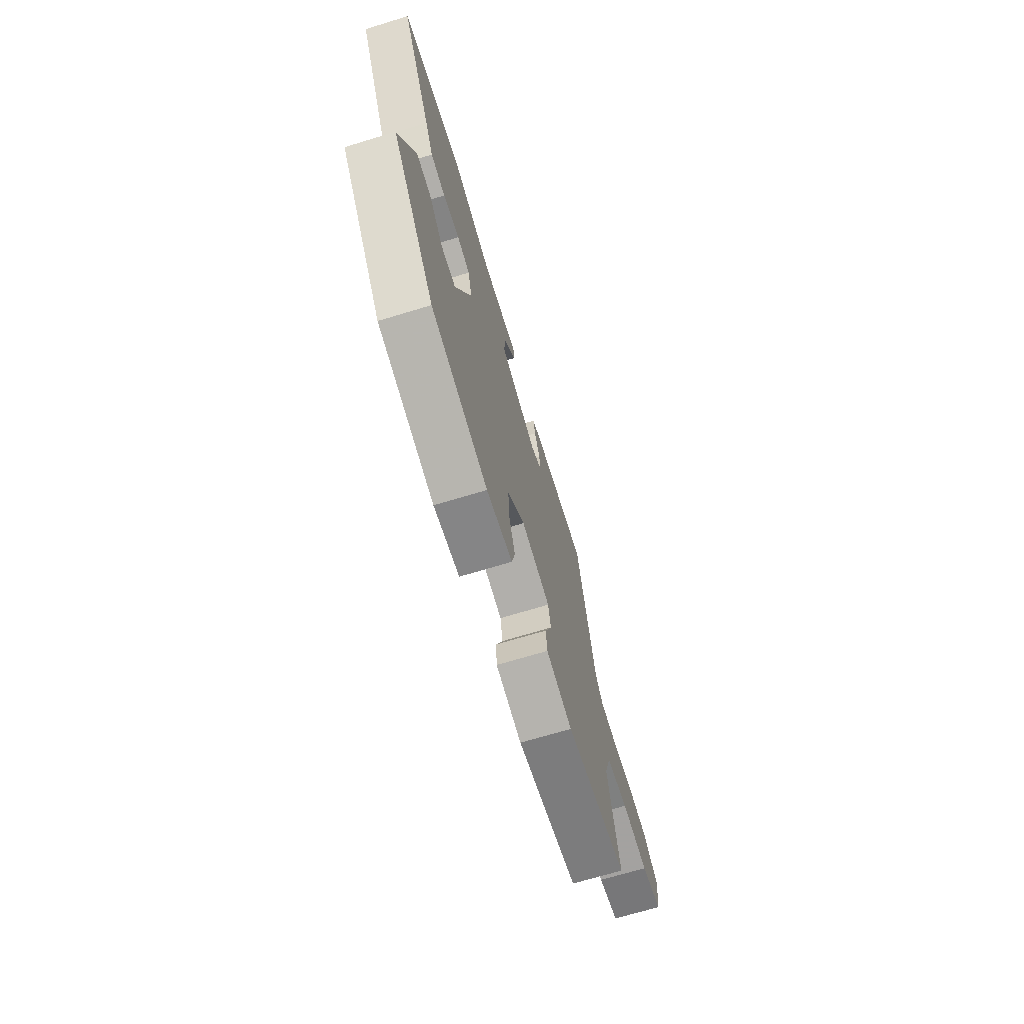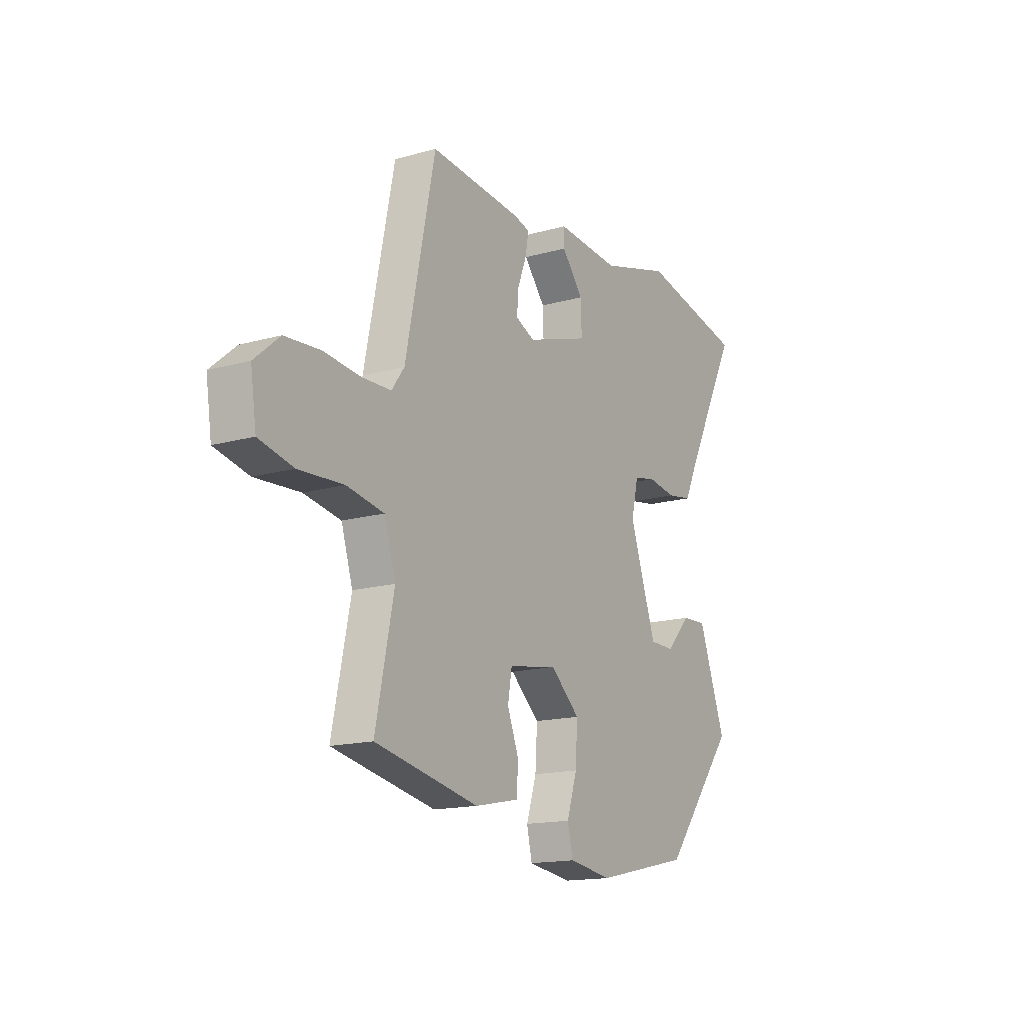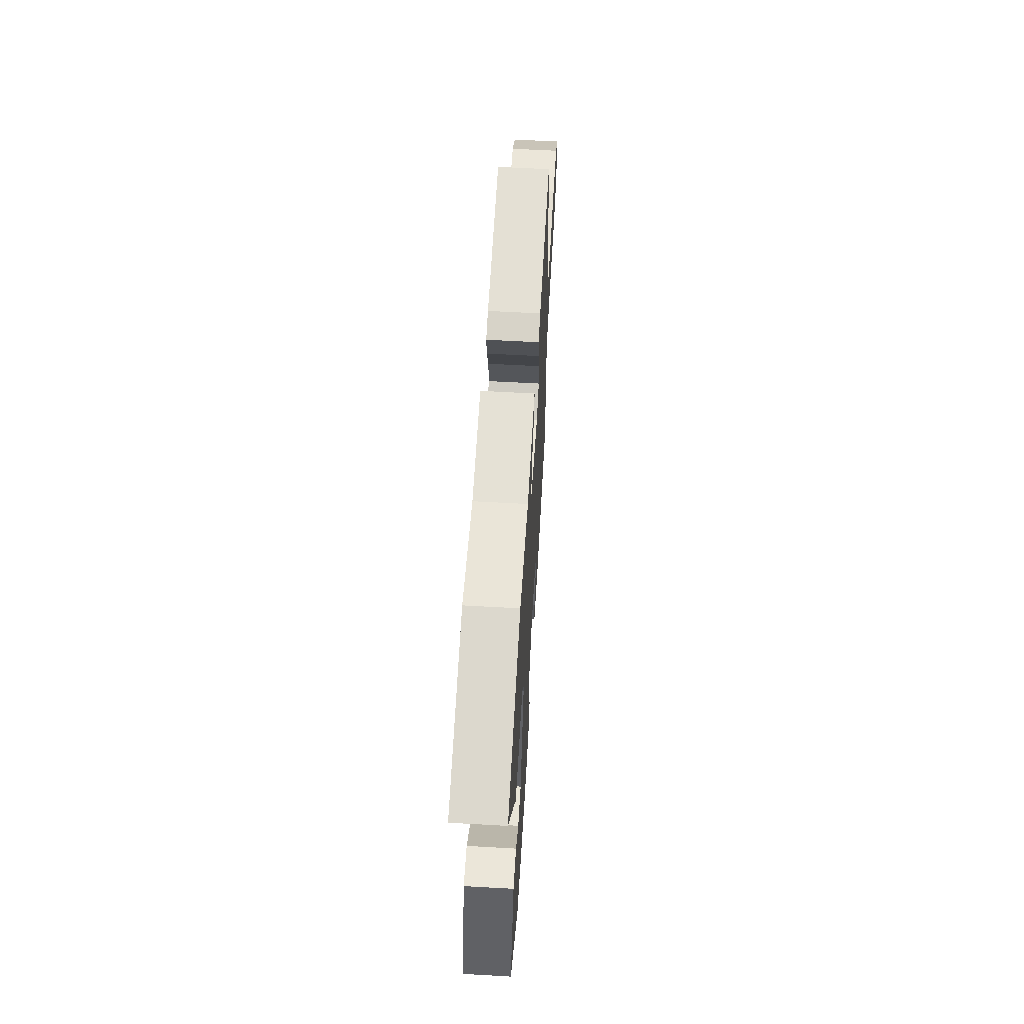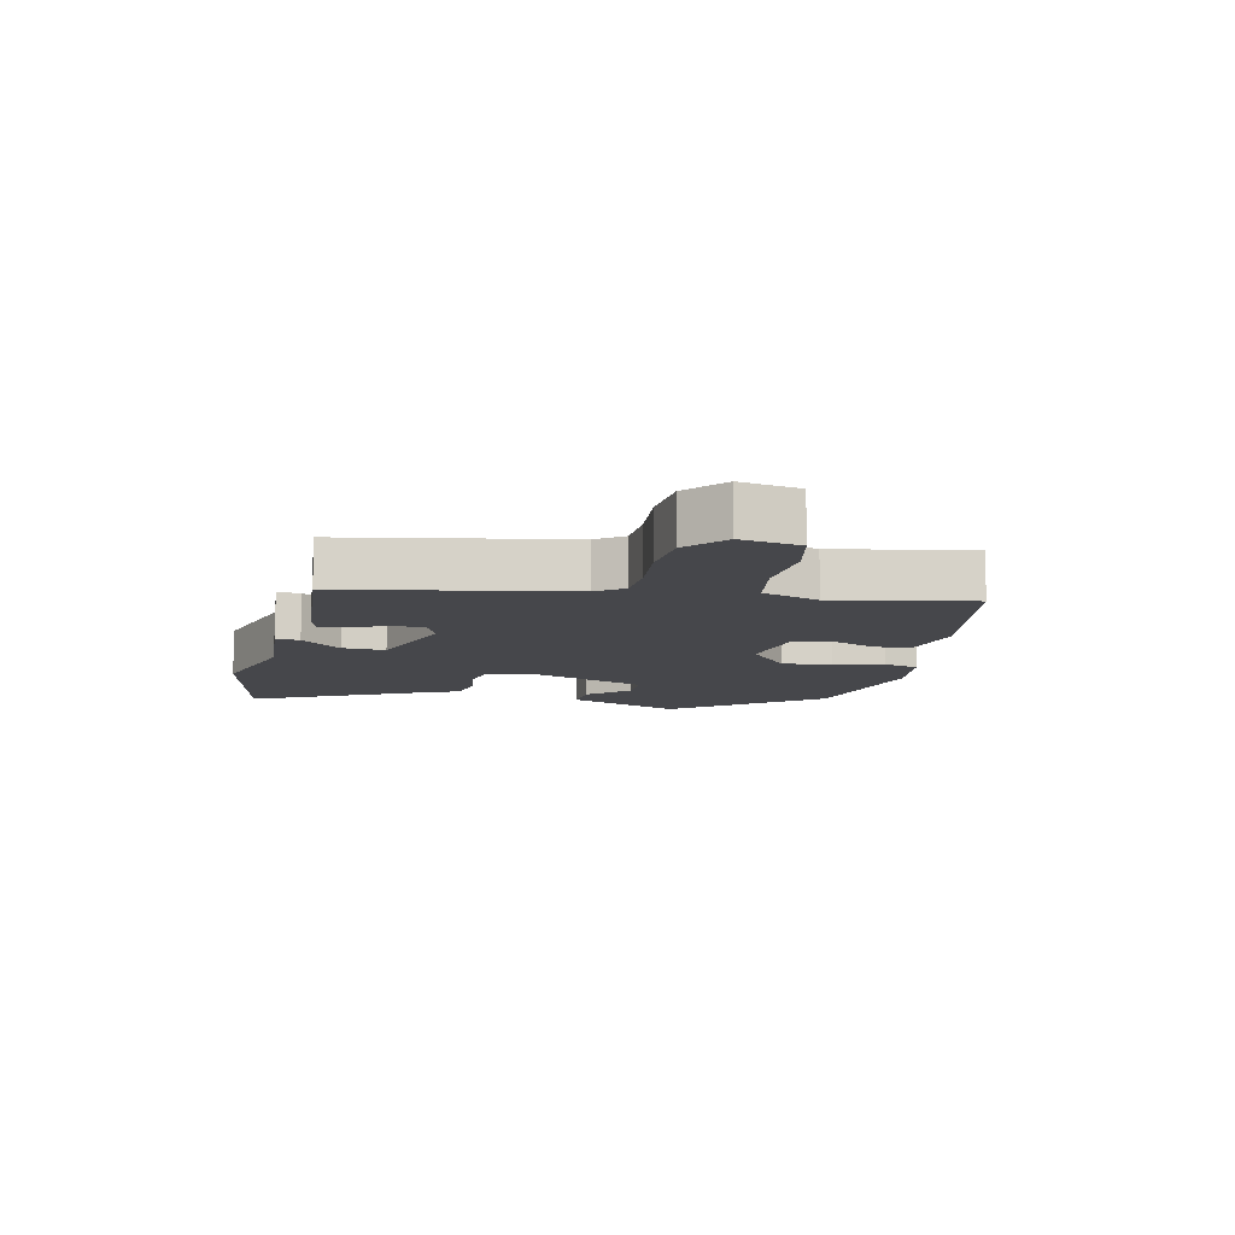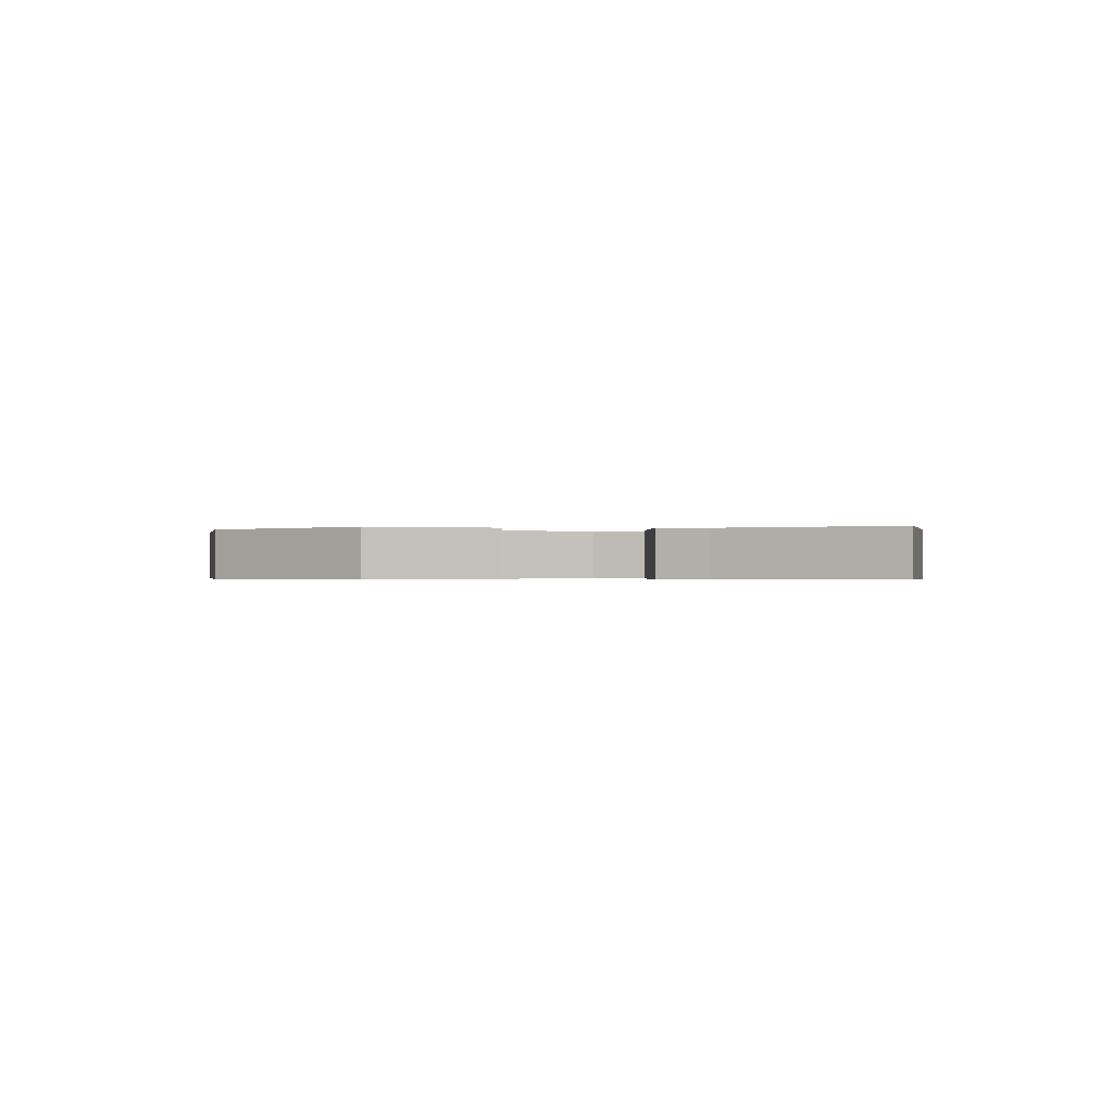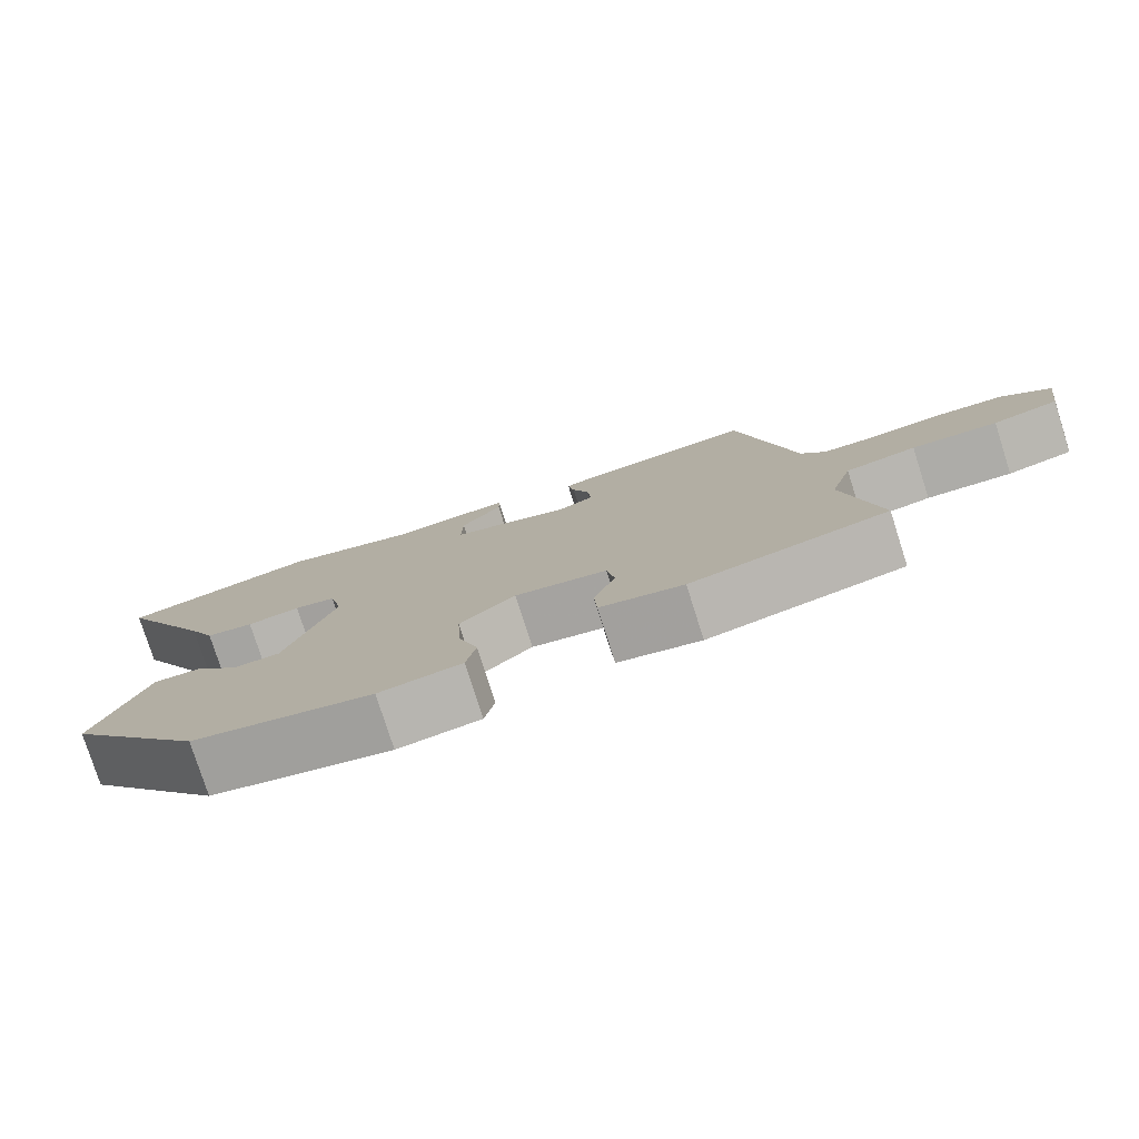
<metadata>
{"format":"obj","ext":"obj","renderer":"f3d","projection":"perspective","resolution":1024,"background":"white","views":[{"elev":-69.8,"azim":-73.1,"up":"+Z"},{"elev":-15.5,"azim":120.9,"up":"+Z"},{"elev":60.3,"azim":-86.7,"up":"+Z"},{"elev":-10.8,"azim":76.4,"up":"+Y"},{"elev":-0.4,"azim":-89.1,"up":"+Y"},{"elev":-78.1,"azim":17.7,"up":"+Z"}]}
</metadata>
<code>
v 0.377 0.07 0.485
v 0.45 0.07 0.129
v 0.481 0.07 0.086
v 0.552 0.07 0.084
v 0.643 0.07 0.094
v 0.73 0.07 0.088
v 0.792 0.07 0.035
v 0.778 0.07 -0.06
v 0.694 0.07 -0.08
v 0.584 0.07 -0.074
v 0.493 0.07 -0.091
v 0.465 0.07 -0.182
v 0.51 0.07 -0.401
v 0.256 0.07 -0.454
v 0.148 0.07 -0.432
v 0.144 0.07 -0.373
v 0.172 0.07 -0.3
v 0.162 0.07 -0.241
v 0.042 0.07 -0.221
v -0.03 0.07 -0.285
v -0.025 0.07 -0.367
v 0 0.07 -0.445
v -0.013 0.07 -0.502
v -0.12 0.07 -0.518
v -0.354 0.07 -0.467
v -0.534 0.07 -0.24
v -0.467 0.07 -0.056
v -0.406 0.07 -0.059
v -0.346 0.07 -0.123
v -0.285 0.07 -0.122
v -0.22 0.07 0.069
v -0.237 0.07 0.143
v -0.291 0.07 0.154
v -0.36 0.07 0.143
v -0.422 0.07 0.153
v -0.457 0.07 0.227
v -0.587 0.07 0.481
v -0.33 0.07 0.536
v -0.157 0.07 0.487
v 0 0.07 0.5
v 0 0.07 0.462
v -0.053 0.07 0.397
v -0.055 0.07 0.328
v 0.099 0.07 0.278
v 0.146 0.07 0.299
v 0.142 0.07 0.349
v 0.12 0.07 0.407
v 0.112 0.07 0.452
v 0.151 0.07 0.463
v 0.377 0 0.485
v 0.45 0 0.129
v 0.481 0 0.086
v 0.552 0 0.084
v 0.643 0 0.094
v 0.73 0 0.088
v 0.792 0 0.035
v 0.778 0 -0.06
v 0.694 0 -0.08
v 0.584 0 -0.074
v 0.493 0 -0.091
v 0.465 0 -0.182
v 0.51 0 -0.401
v 0.256 0 -0.454
v 0.148 0 -0.432
v 0.144 0 -0.373
v 0.172 0 -0.3
v 0.162 0 -0.241
v 0.042 0 -0.221
v -0.03 0 -0.285
v -0.025 0 -0.367
v 0 0 -0.445
v -0.013 0 -0.502
v -0.12 0 -0.518
v -0.354 0 -0.467
v -0.534 0 -0.24
v -0.467 0 -0.056
v -0.406 0 -0.059
v -0.346 0 -0.123
v -0.285 0 -0.122
v -0.22 0 0.069
v -0.237 0 0.143
v -0.291 0 0.154
v -0.36 0 0.143
v -0.422 0 0.153
v -0.457 0 0.227
v -0.587 0 0.481
v -0.33 0 0.536
v -0.157 0 0.487
v 0 0 0.5
v 0 0 0.462
v -0.053 0 0.397
v -0.055 0 0.328
v 0.099 0 0.278
v 0.146 0 0.299
v 0.142 0 0.349
v 0.12 0 0.407
v 0.112 0 0.452
v 0.151 0 0.463
f 49 1 2
f 48 49 2
f 47 48 2
f 46 47 2
f 45 46 2 3
f 44 45 3
f 43 44 3
f 39 40 41 42
f 39 42 43
f 38 39 43
f 37 38 43
f 36 37 43
f 35 36 43
f 34 35 43
f 33 34 43
f 32 33 43 3
f 27 28 29
f 26 27 29
f 25 26 29
f 24 25 29
f 23 24 29
f 23 29 30
f 22 23 30
f 21 22 30
f 20 21 30 31
f 15 16 17
f 14 15 17
f 13 14 17
f 12 13 17
f 11 12 17 18
f 8 9 10
f 7 8 10
f 6 7 10
f 5 6 10
f 4 5 10
f 3 4 10 11
f 11 18 19
f 3 11 19
f 32 3 19
f 19 20 31 32
f 51 50 98
f 51 98 97
f 51 97 96
f 51 96 95
f 52 51 95 94
f 52 94 93
f 52 93 92
f 91 90 89 88
f 92 91 88
f 92 88 87
f 92 87 86
f 92 86 85
f 92 85 84
f 92 84 83
f 92 83 82
f 52 92 82 81
f 78 77 76
f 78 76 75
f 78 75 74
f 78 74 73
f 78 73 72
f 79 78 72
f 79 72 71
f 79 71 70
f 80 79 70 69
f 66 65 64
f 66 64 63
f 66 63 62
f 66 62 61
f 67 66 61 60
f 59 58 57
f 59 57 56
f 59 56 55
f 59 55 54
f 59 54 53
f 60 59 53 52
f 68 67 60
f 68 60 52
f 68 52 81
f 81 80 69 68
f 1 50 51 2
f 2 51 52 3
f 3 52 53 4
f 4 53 54 5
f 5 54 55 6
f 6 55 56 7
f 7 56 57 8
f 8 57 58 9
f 9 58 59 10
f 10 59 60 11
f 11 60 61 12
f 12 61 62 13
f 13 62 63 14
f 14 63 64 15
f 15 64 65 16
f 16 65 66 17
f 17 66 67 18
f 18 67 68 19
f 19 68 69 20
f 20 69 70 21
f 21 70 71 22
f 22 71 72 23
f 23 72 73 24
f 24 73 74 25
f 25 74 75 26
f 26 75 76 27
f 27 76 77 28
f 28 77 78 29
f 29 78 79 30
f 30 79 80 31
f 31 80 81 32
f 32 81 82 33
f 33 82 83 34
f 34 83 84 35
f 35 84 85 36
f 36 85 86 37
f 37 86 87 38
f 38 87 88 39
f 39 88 89 40
f 40 89 90 41
f 41 90 91 42
f 42 91 92 43
f 43 92 93 44
f 44 93 94 45
f 45 94 95 46
f 46 95 96 47
f 47 96 97 48
f 48 97 98 49
f 49 98 50 1

</code>
